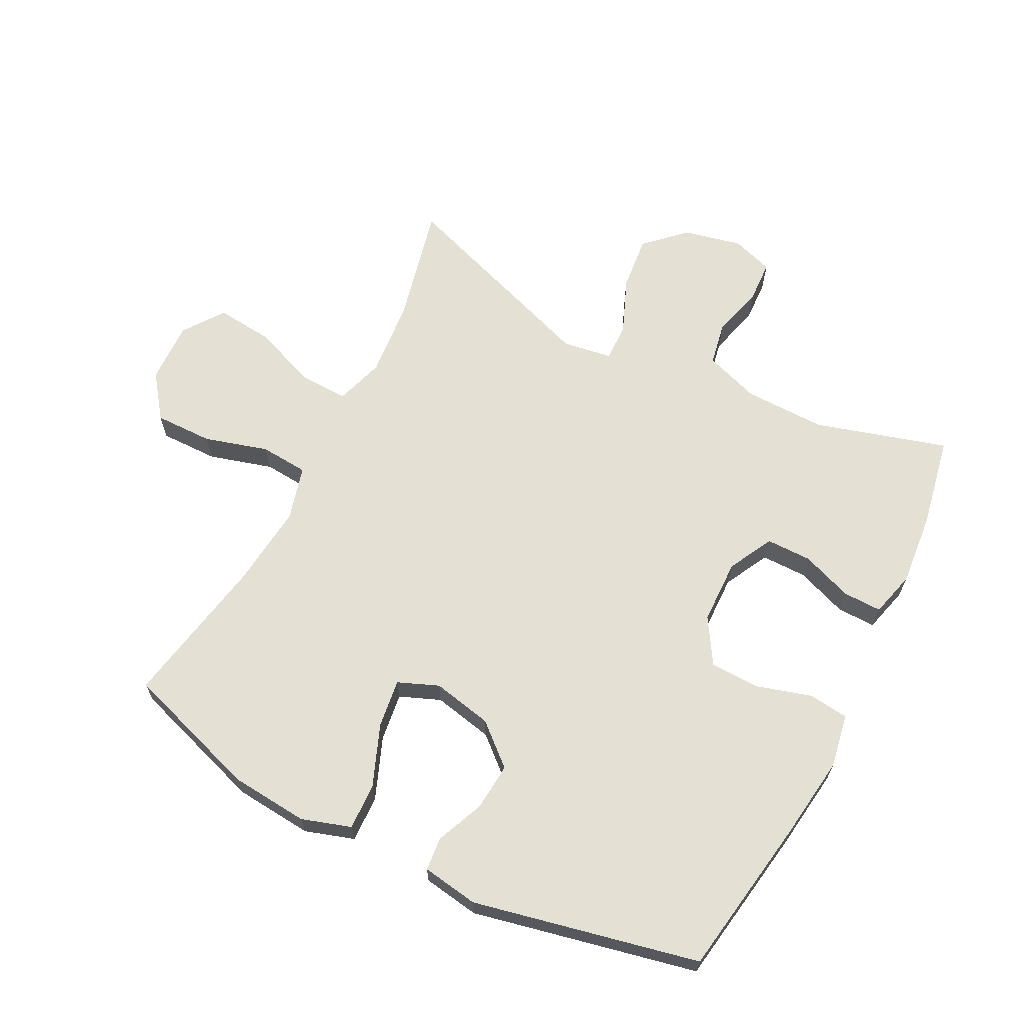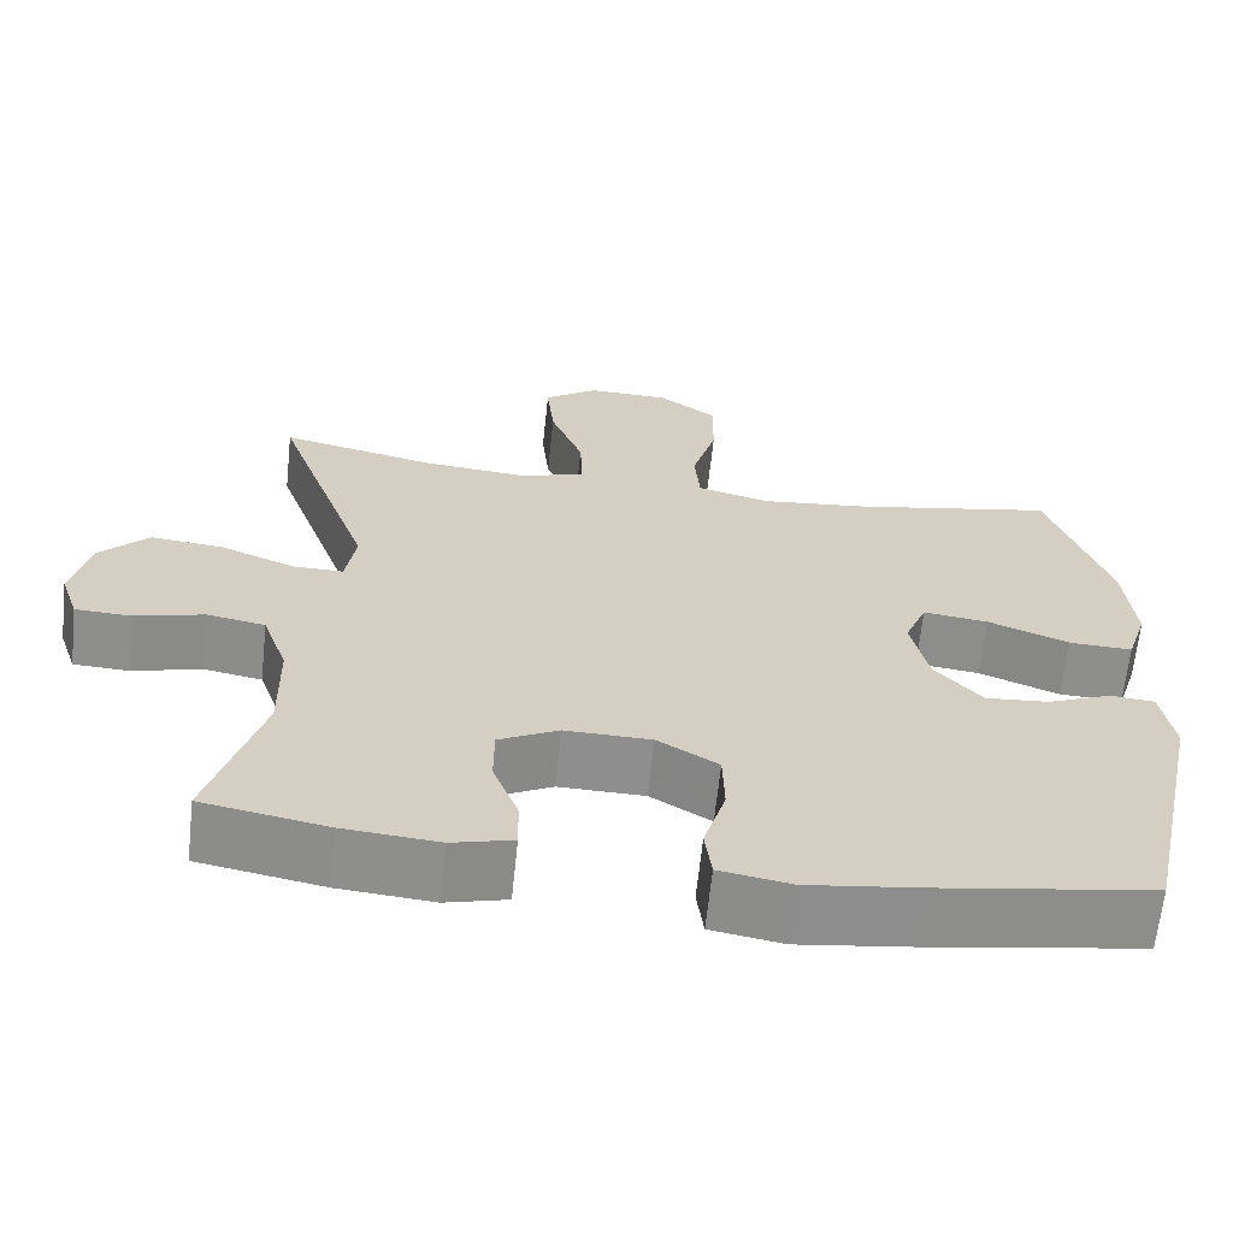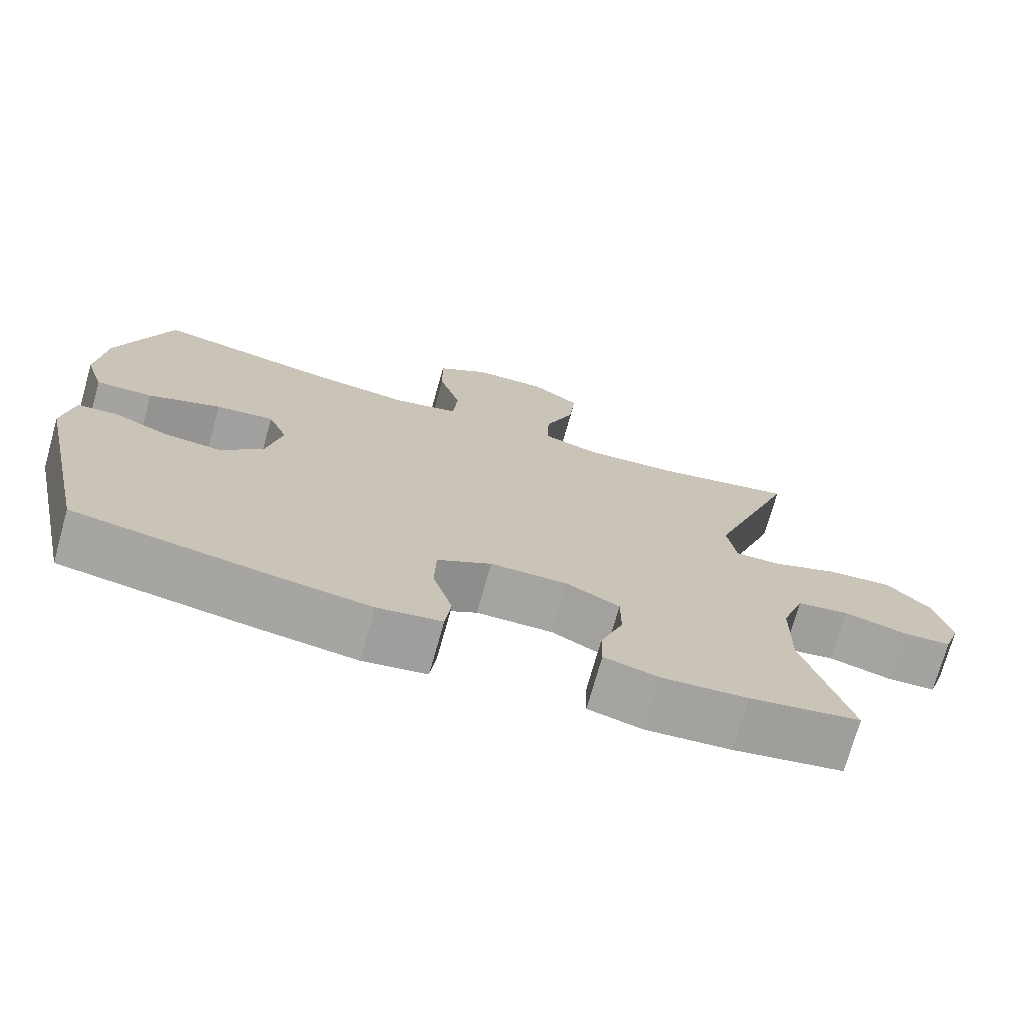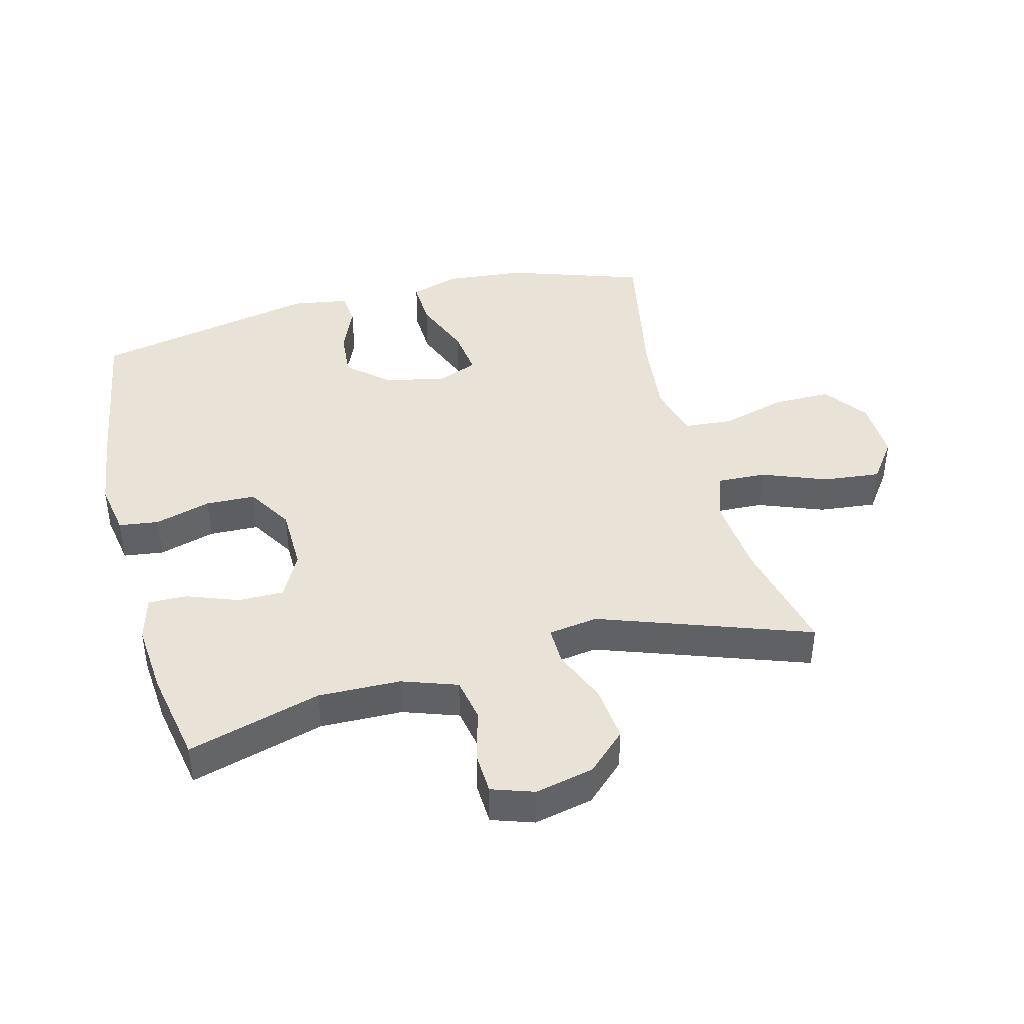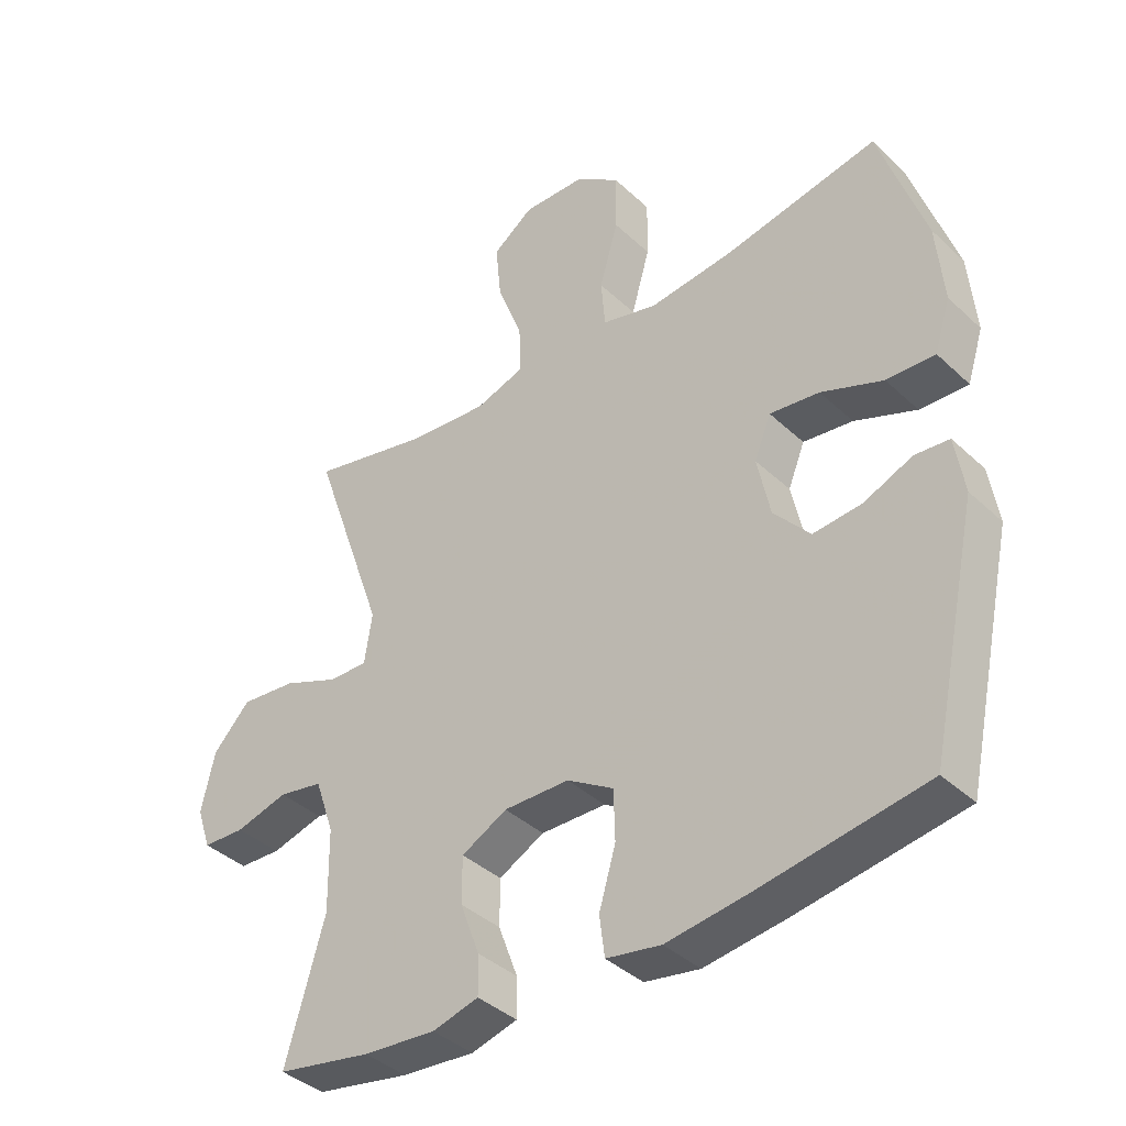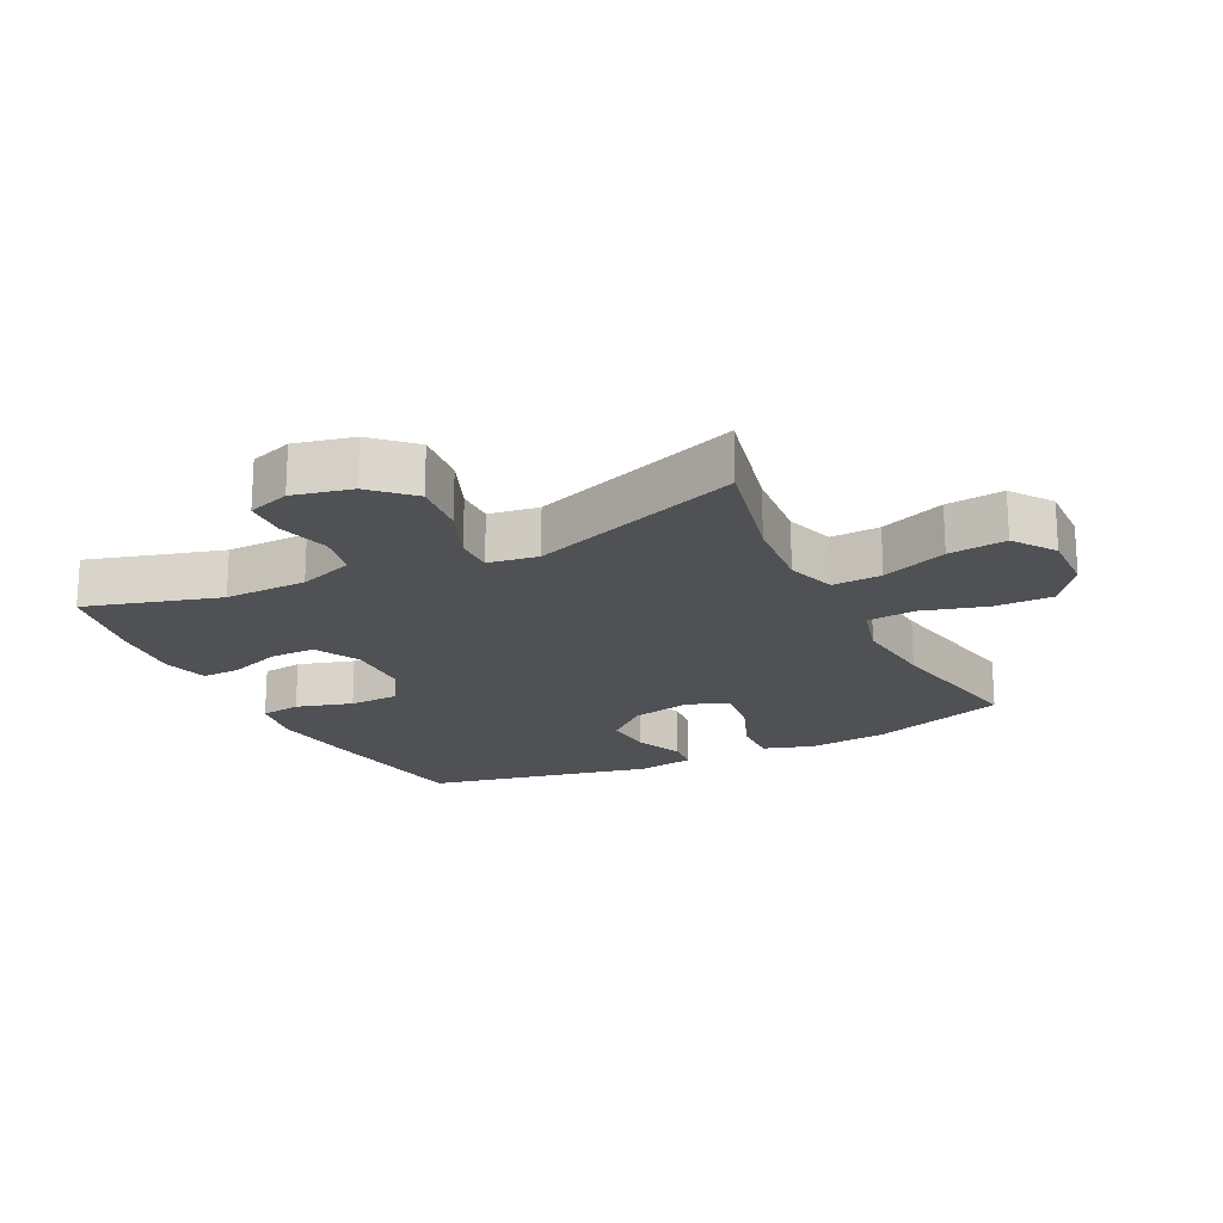
<metadata>
{"format":"obj","ext":"obj","renderer":"f3d","projection":"perspective","resolution":1024,"background":"white","views":[{"elev":65.5,"azim":117.0,"up":"+Y"},{"elev":-65.0,"azim":-6.0,"up":"+Z"},{"elev":-73.4,"azim":164.3,"up":"+Z"},{"elev":41.8,"azim":-104.4,"up":"+Y"},{"elev":-39.1,"azim":40.9,"up":"+Z"},{"elev":-19.8,"azim":-63.5,"up":"+Y"}]}
</metadata>
<code>
v -0.5 0.07 -0.5
v -0.439 0.07 -0.291
v -0.441 0.07 -0.162
v -0.471 0.07 -0.075
v -0.54 0.07 -0.062
v -0.622 0.07 -0.084
v -0.688 0.07 -0.081
v -0.71 0.07 -0.015
v -0.689 0.07 0.077
v -0.631 0.07 0.138
v -0.544 0.07 0.129
v -0.456 0.07 0.093
v -0.396 0.07 0.092
v -0.384 0.07 0.17
v -0.5 0.07 0.5
v -0.313 0.07 0.457
v -0.19 0.07 0.446
v -0.113 0.07 0.471
v -0.116 0.07 0.548
v -0.155 0.07 0.65
v -0.164 0.07 0.74
v -0.1 0.07 0.786
v -0.002 0.07 0.783
v 0.067 0.07 0.732
v 0.066 0.07 0.64
v 0.037 0.07 0.539
v 0.043 0.07 0.463
v 0.129 0.07 0.44
v 0.26 0.07 0.454
v 0.5 0.07 0.5
v 0.571 0.07 0.286
v 0.582 0.07 0.162
v 0.557 0.07 0.084
v 0.482 0.07 0.087
v 0.386 0.07 0.125
v 0.309 0.07 0.135
v 0.283 0.07 0.071
v 0.303 0.07 -0.024
v 0.359 0.07 -0.088
v 0.434 0.07 -0.082
v 0.51 0.07 -0.05
v 0.563 0.07 -0.055
v 0.577 0.07 -0.144
v 0.5 0.07 -0.5
v 0.243 0.07 -0.541
v 0.115 0.07 -0.558
v 0.03 0.07 -0.543
v 0.022 0.07 -0.48
v 0.048 0.07 -0.392
v 0.046 0.07 -0.314
v -0.026 0.07 -0.27
v -0.128 0.07 -0.268
v -0.199 0.07 -0.305
v -0.199 0.07 -0.377
v -0.169 0.07 -0.458
v -0.168 0.07 -0.519
v -0.24 0.07 -0.538
v -0.353 0.07 -0.528
v -0.5 0 -0.5
v -0.439 0 -0.291
v -0.441 0 -0.162
v -0.471 0 -0.075
v -0.54 0 -0.062
v -0.622 0 -0.084
v -0.688 0 -0.081
v -0.71 0 -0.015
v -0.689 0 0.077
v -0.631 0 0.138
v -0.544 0 0.129
v -0.456 0 0.093
v -0.396 0 0.092
v -0.384 0 0.17
v -0.5 0 0.5
v -0.313 0 0.457
v -0.19 0 0.446
v -0.113 0 0.471
v -0.116 0 0.548
v -0.155 0 0.65
v -0.164 0 0.74
v -0.1 0 0.786
v -0.002 0 0.783
v 0.067 0 0.732
v 0.066 0 0.64
v 0.037 0 0.539
v 0.043 0 0.463
v 0.129 0 0.44
v 0.26 0 0.454
v 0.5 0 0.5
v 0.571 0 0.286
v 0.582 0 0.162
v 0.557 0 0.084
v 0.482 0 0.087
v 0.386 0 0.125
v 0.309 0 0.135
v 0.283 0 0.071
v 0.303 0 -0.024
v 0.359 0 -0.088
v 0.434 0 -0.082
v 0.51 0 -0.05
v 0.563 0 -0.055
v 0.577 0 -0.144
v 0.5 0 -0.5
v 0.243 0 -0.541
v 0.115 0 -0.558
v 0.03 0 -0.543
v 0.022 0 -0.48
v 0.048 0 -0.392
v 0.046 0 -0.314
v -0.026 0 -0.27
v -0.128 0 -0.268
v -0.199 0 -0.305
v -0.199 0 -0.377
v -0.169 0 -0.458
v -0.168 0 -0.519
v -0.24 0 -0.538
v -0.353 0 -0.528
f 58 1 2
f 57 58 2
f 56 57 2
f 55 56 2
f 54 55 2
f 53 54 2 3
f 52 53 3 4
f 51 52 4
f 47 48 49
f 46 47 49
f 45 46 49
f 44 45 49
f 43 44 49
f 42 43 49
f 41 42 49
f 40 41 49
f 39 40 49 50
f 38 39 50 51
f 33 34 35
f 32 33 35
f 31 32 35
f 30 31 35
f 29 30 35
f 28 29 35 36
f 27 28 36 37
f 24 25 26
f 23 24 26
f 22 23 26
f 21 22 26
f 20 21 26
f 19 20 26
f 18 19 26 27
f 38 51 4
f 37 38 4
f 27 37 4
f 18 27 4
f 17 18 4
f 10 11 12
f 9 10 12
f 8 9 12
f 7 8 12
f 6 7 12
f 5 6 12
f 5 12 13
f 4 5 13
f 17 4 13
f 16 17 13 14
f 14 15 16
f 60 59 116
f 60 116 115
f 60 115 114
f 60 114 113
f 60 113 112
f 61 60 112 111
f 62 61 111 110
f 62 110 109
f 107 106 105
f 107 105 104
f 107 104 103
f 107 103 102
f 107 102 101
f 107 101 100
f 107 100 99
f 107 99 98
f 108 107 98 97
f 109 108 97 96
f 93 92 91
f 93 91 90
f 93 90 89
f 93 89 88
f 93 88 87
f 94 93 87 86
f 95 94 86 85
f 84 83 82
f 84 82 81
f 84 81 80
f 84 80 79
f 84 79 78
f 84 78 77
f 85 84 77 76
f 62 109 96
f 62 96 95
f 62 95 85
f 62 85 76
f 62 76 75
f 70 69 68
f 70 68 67
f 70 67 66
f 70 66 65
f 70 65 64
f 70 64 63
f 71 70 63
f 71 63 62
f 71 62 75
f 72 71 75 74
f 74 73 72
f 1 59 60 2
f 2 60 61 3
f 3 61 62 4
f 4 62 63 5
f 5 63 64 6
f 6 64 65 7
f 7 65 66 8
f 8 66 67 9
f 9 67 68 10
f 10 68 69 11
f 11 69 70 12
f 12 70 71 13
f 13 71 72 14
f 14 72 73 15
f 15 73 74 16
f 16 74 75 17
f 17 75 76 18
f 18 76 77 19
f 19 77 78 20
f 20 78 79 21
f 21 79 80 22
f 22 80 81 23
f 23 81 82 24
f 24 82 83 25
f 25 83 84 26
f 26 84 85 27
f 27 85 86 28
f 28 86 87 29
f 29 87 88 30
f 30 88 89 31
f 31 89 90 32
f 32 90 91 33
f 33 91 92 34
f 34 92 93 35
f 35 93 94 36
f 36 94 95 37
f 37 95 96 38
f 38 96 97 39
f 39 97 98 40
f 40 98 99 41
f 41 99 100 42
f 42 100 101 43
f 43 101 102 44
f 44 102 103 45
f 45 103 104 46
f 46 104 105 47
f 47 105 106 48
f 48 106 107 49
f 49 107 108 50
f 50 108 109 51
f 51 109 110 52
f 52 110 111 53
f 53 111 112 54
f 54 112 113 55
f 55 113 114 56
f 56 114 115 57
f 57 115 116 58
f 58 116 59 1

</code>
